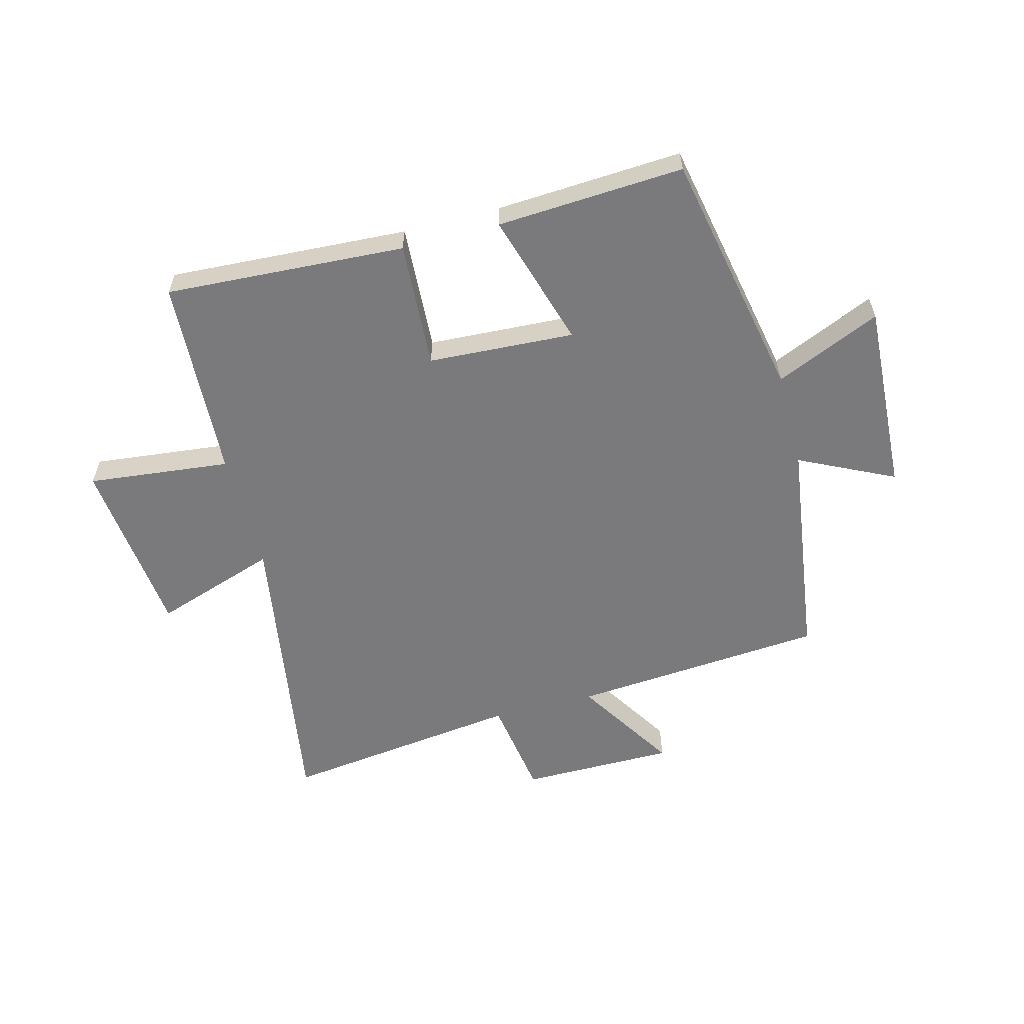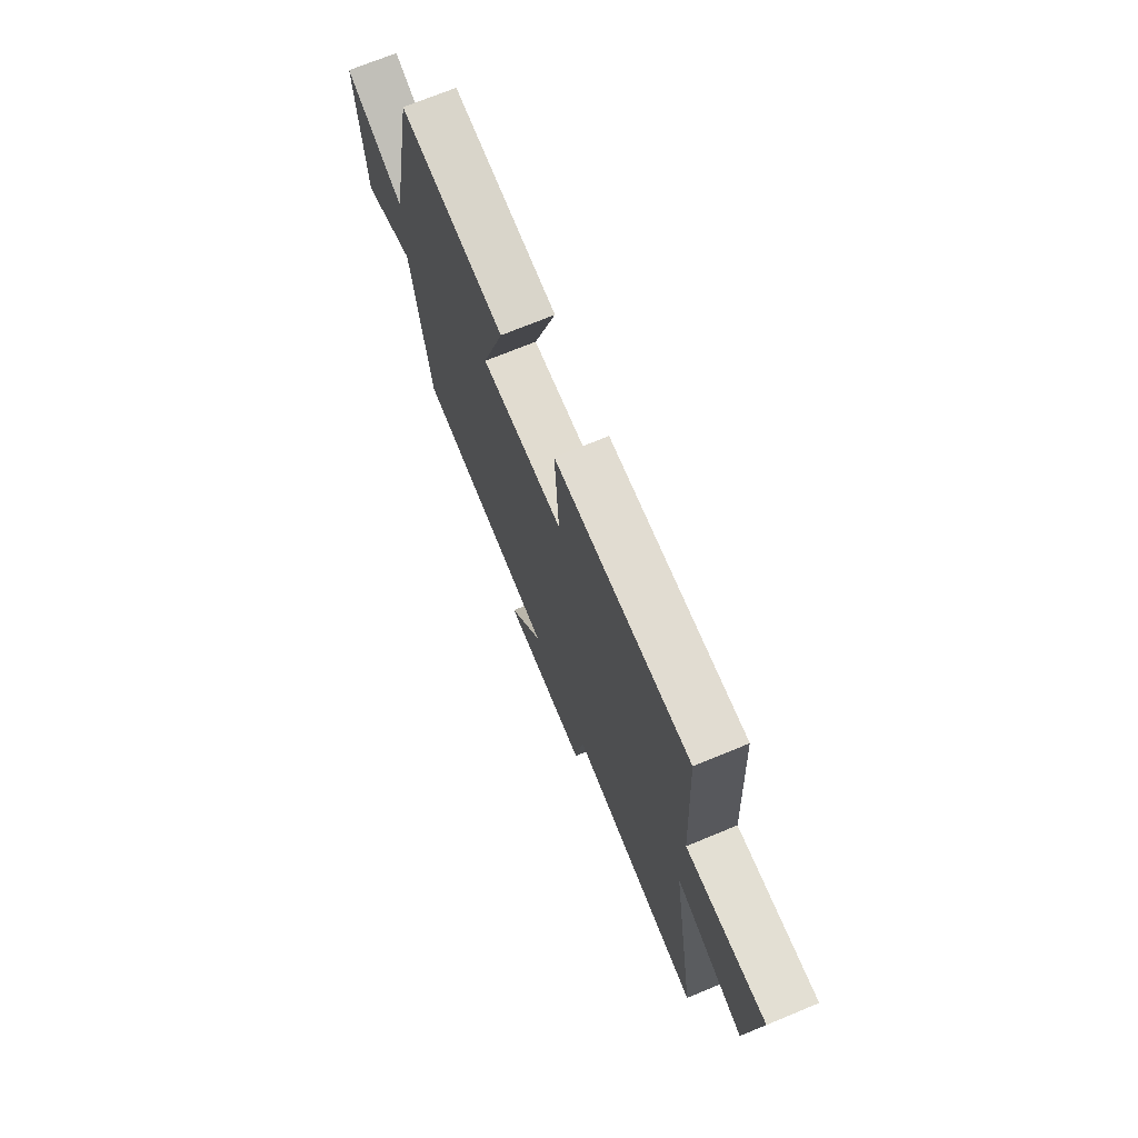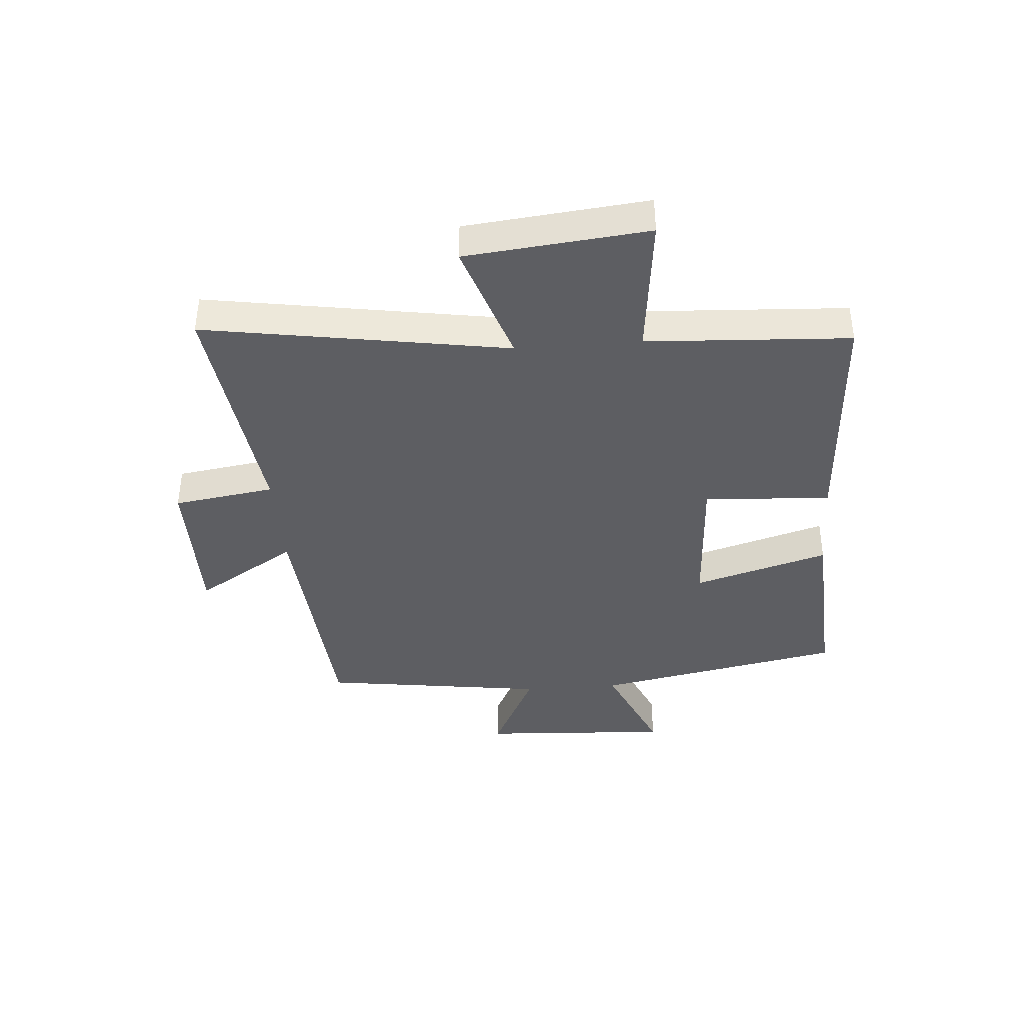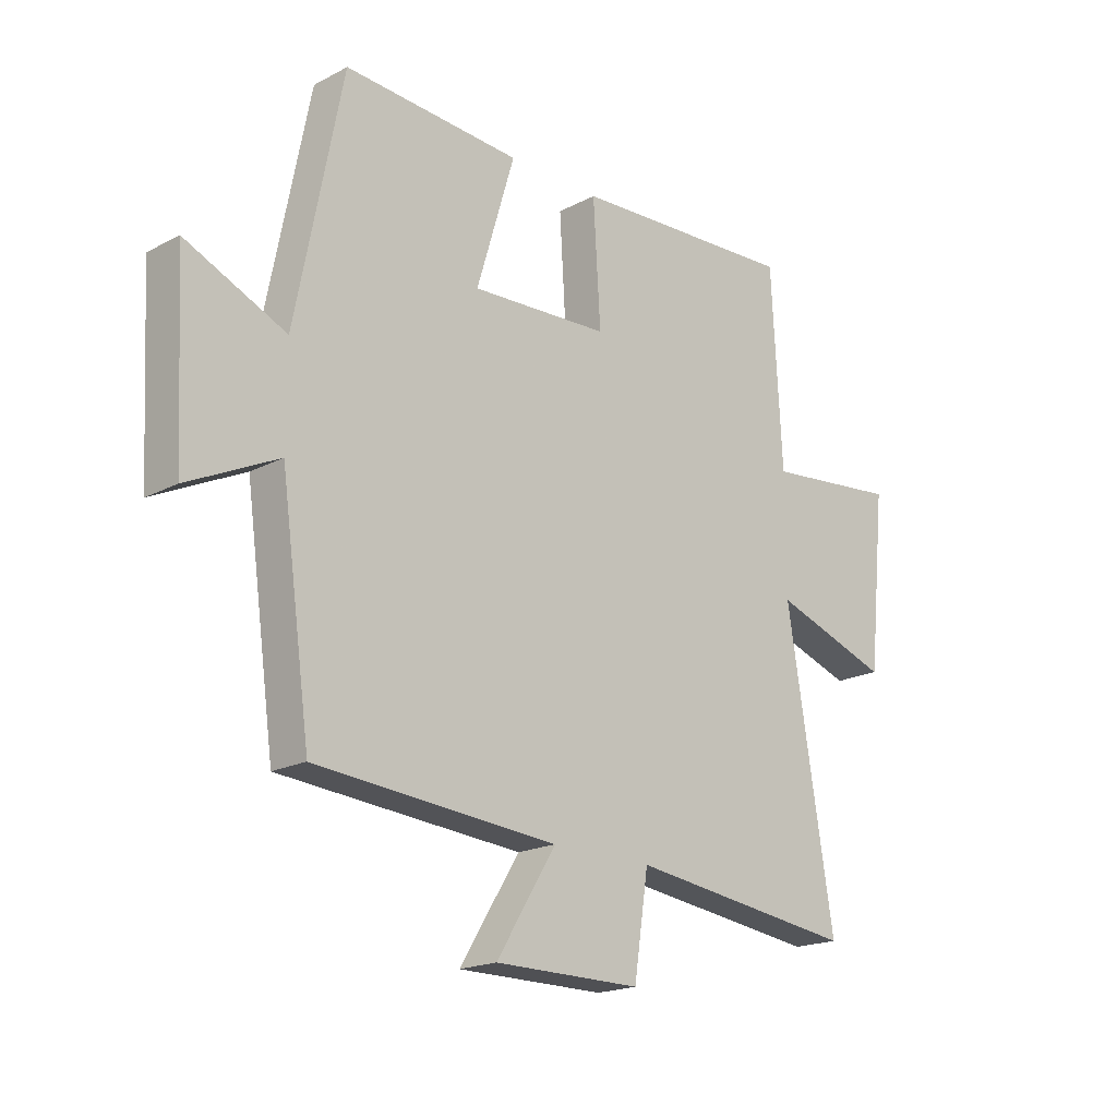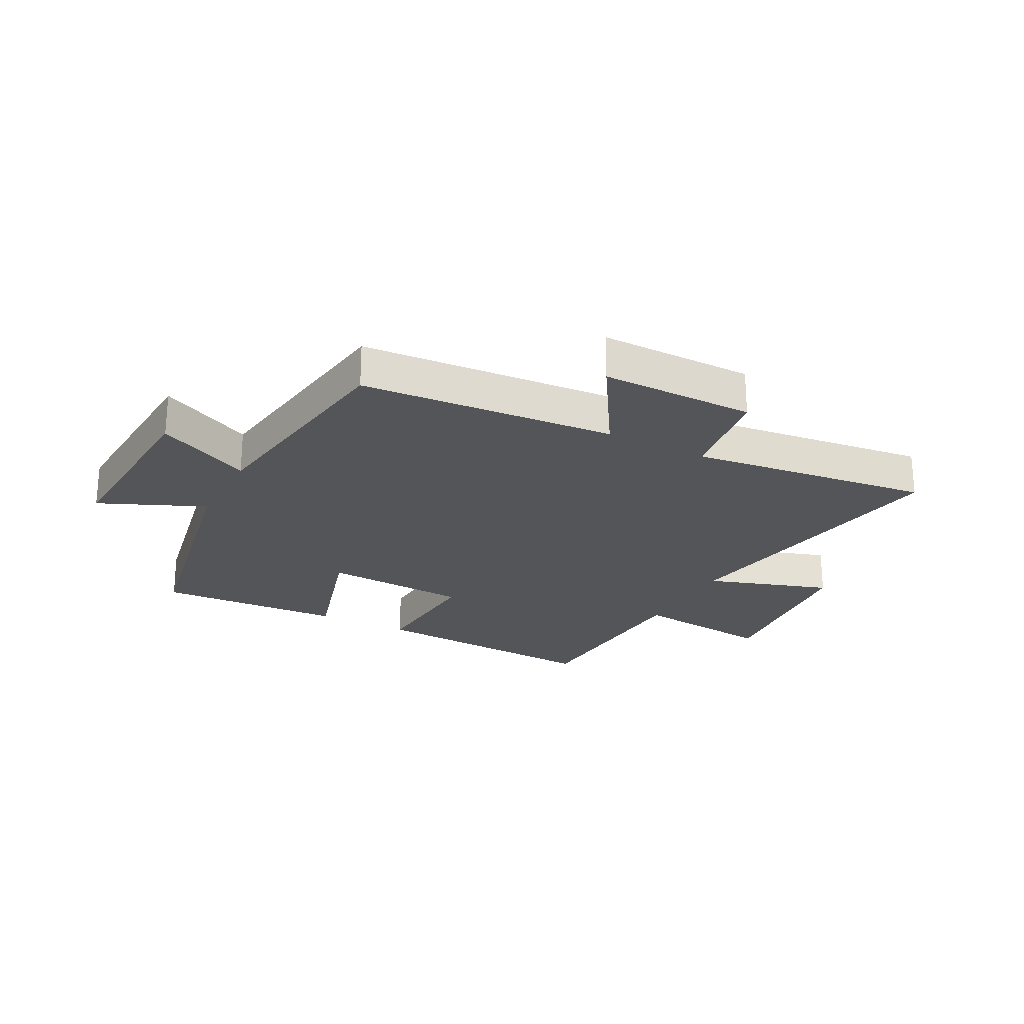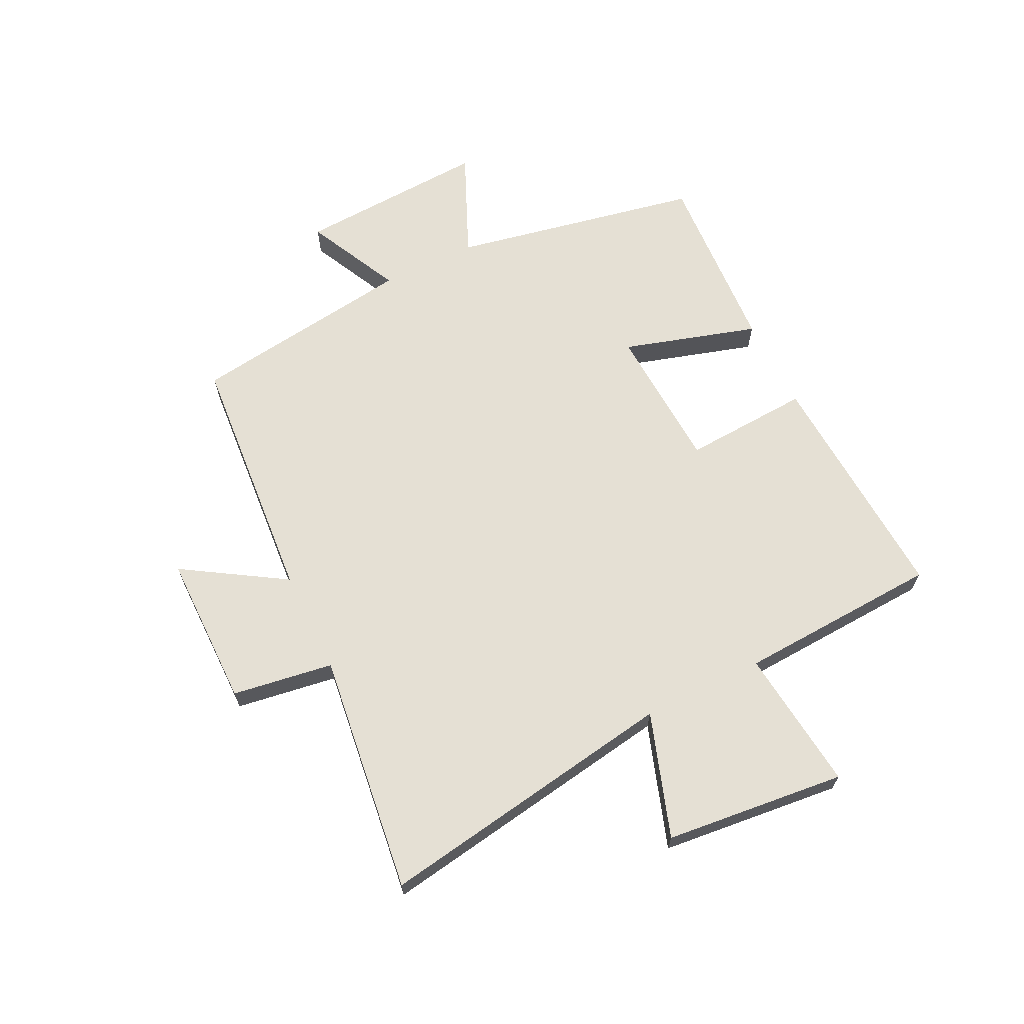
<metadata>
{"format":"obj","ext":"obj","renderer":"f3d","projection":"perspective","resolution":1024,"background":"white","views":[{"elev":-58.2,"azim":14.8,"up":"+Y"},{"elev":71.9,"azim":-112.4,"up":"+Z"},{"elev":-39.3,"azim":-85.6,"up":"+Y"},{"elev":-19.1,"azim":134.5,"up":"+Z"},{"elev":-24.0,"azim":152.1,"up":"+Y"},{"elev":65.7,"azim":-116.1,"up":"+Y"}]}
</metadata>
<code>
v 0.416 0.07 0.518
v 0.5 0.07 0.091
v 0.68 0.07 0.17
v 0.662 0.07 -0.158
v 0.5 0.07 -0.079
v 0.446 0.07 -0.466
v 0.01 0.07 -0.5
v 0.118 0.07 -0.673
v -0.146 0.07 -0.673
v -0.172 0.07 -0.5
v -0.584 0.07 -0.552
v -0.5 0.07 -0.035
v -0.712 0.07 -0.106
v -0.744 0.07 0.204
v -0.5 0.07 0.177
v -0.481 0.07 0.524
v -0.071 0.07 0.5
v -0.084 0.07 0.283
v 0.166 0.07 0.269
v 0.097 0.07 0.5
v 0.416 0 0.518
v 0.5 0 0.091
v 0.68 0 0.17
v 0.662 0 -0.158
v 0.5 0 -0.079
v 0.446 0 -0.466
v 0.01 0 -0.5
v 0.118 0 -0.673
v -0.146 0 -0.673
v -0.172 0 -0.5
v -0.584 0 -0.552
v -0.5 0 -0.035
v -0.712 0 -0.106
v -0.744 0 0.204
v -0.5 0 0.177
v -0.481 0 0.524
v -0.071 0 0.5
v -0.084 0 0.283
v 0.166 0 0.269
v 0.097 0 0.5
f 19 20 1 2
f 18 19 2
f 15 16 17 18
f 15 18 2
f 12 13 14 15
f 12 15 2
f 10 11 12 2
f 7 8 9 10
f 5 6 7 10
f 5 10 2 3
f 3 4 5
f 22 21 40 39
f 22 39 38
f 38 37 36 35
f 22 38 35
f 35 34 33 32
f 22 35 32
f 22 32 31 30
f 30 29 28 27
f 30 27 26 25
f 23 22 30 25
f 25 24 23
f 1 21 22 2
f 2 22 23 3
f 3 23 24 4
f 4 24 25 5
f 5 25 26 6
f 6 26 27 7
f 7 27 28 8
f 8 28 29 9
f 9 29 30 10
f 10 30 31 11
f 11 31 32 12
f 12 32 33 13
f 13 33 34 14
f 14 34 35 15
f 15 35 36 16
f 16 36 37 17
f 17 37 38 18
f 18 38 39 19
f 19 39 40 20
f 20 40 21 1

</code>
